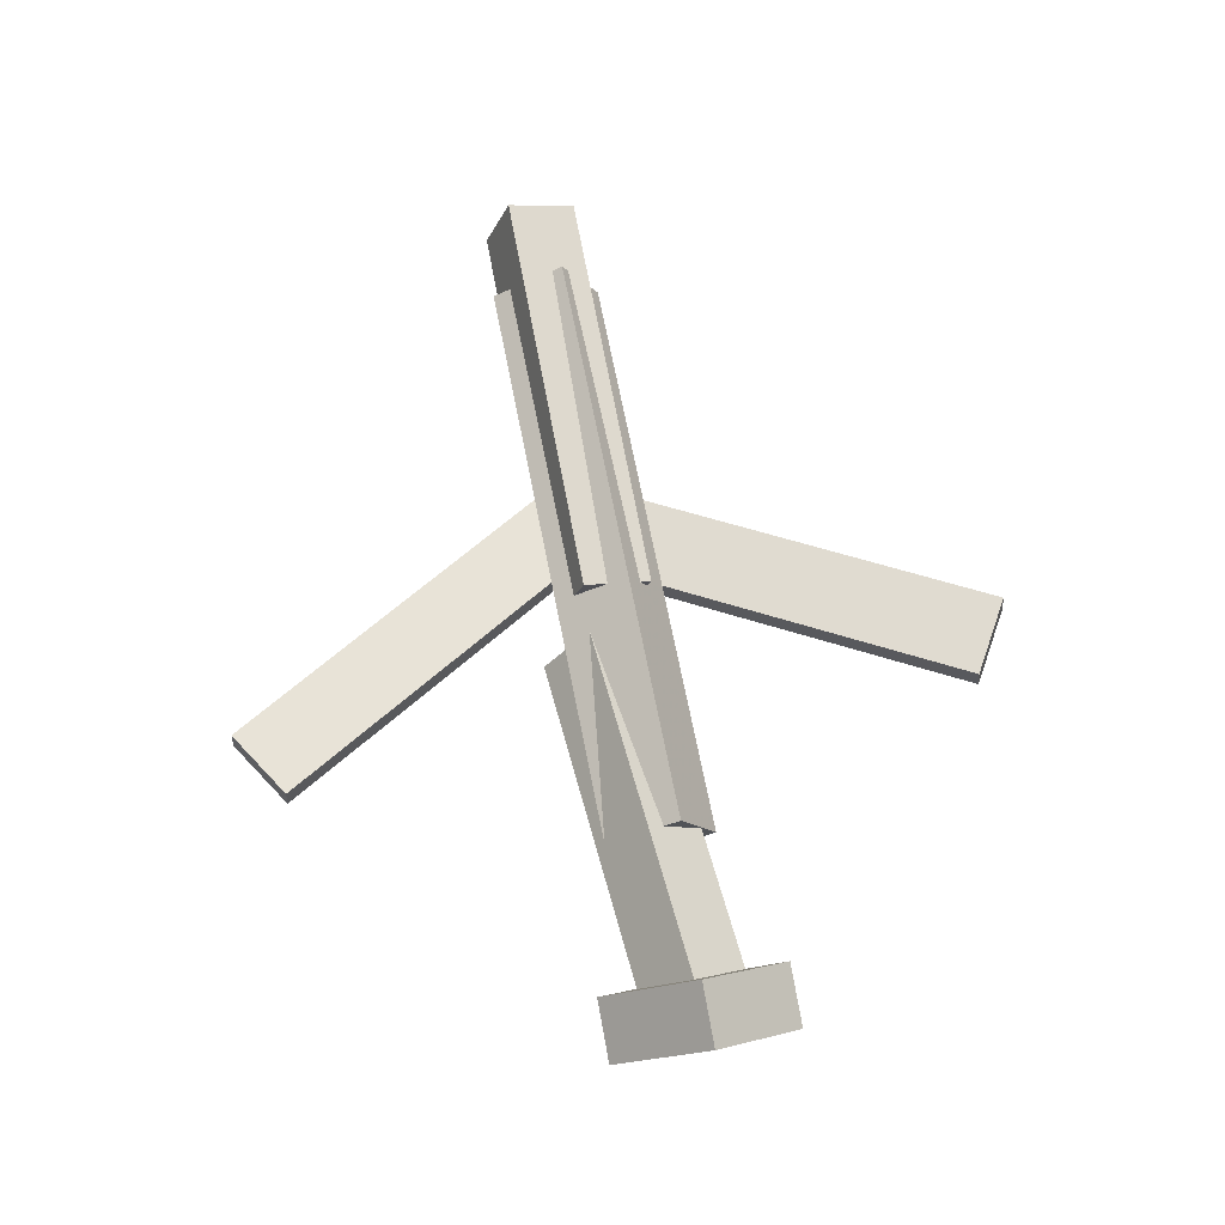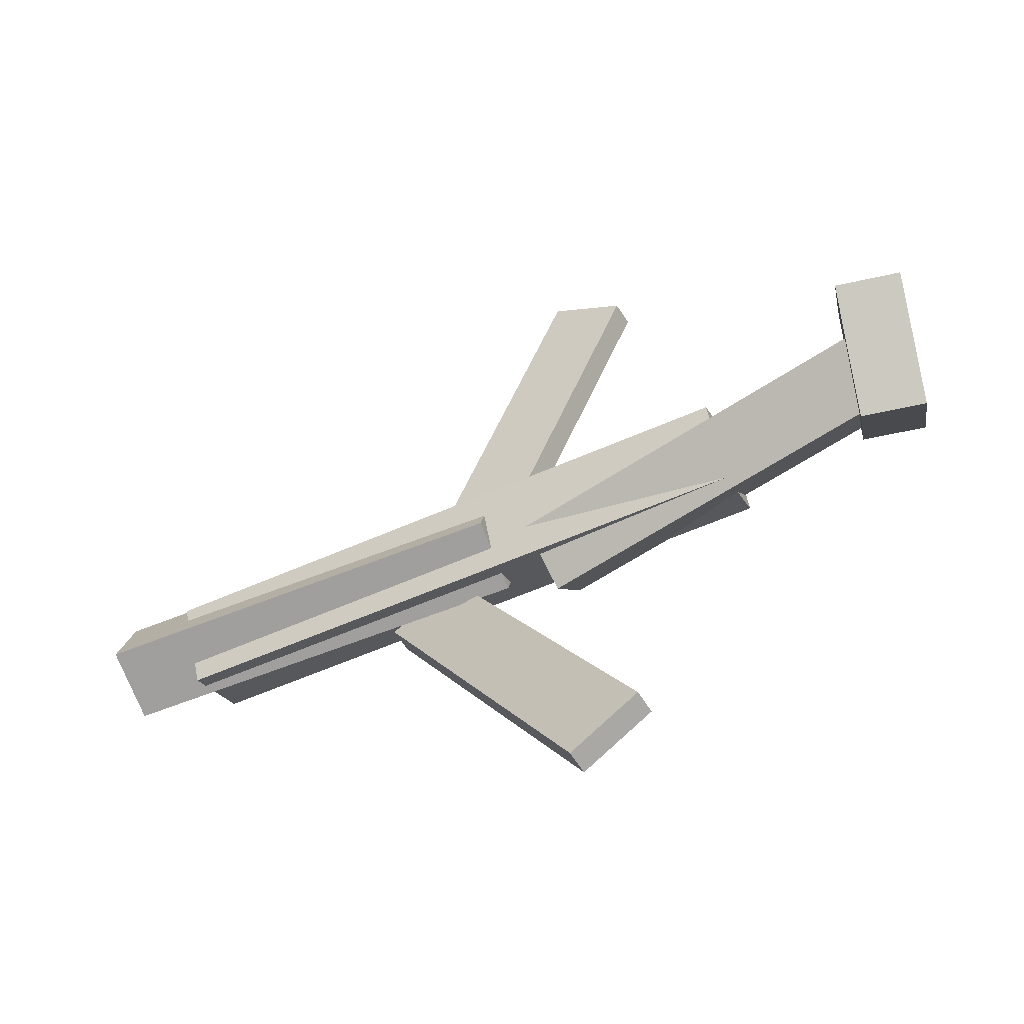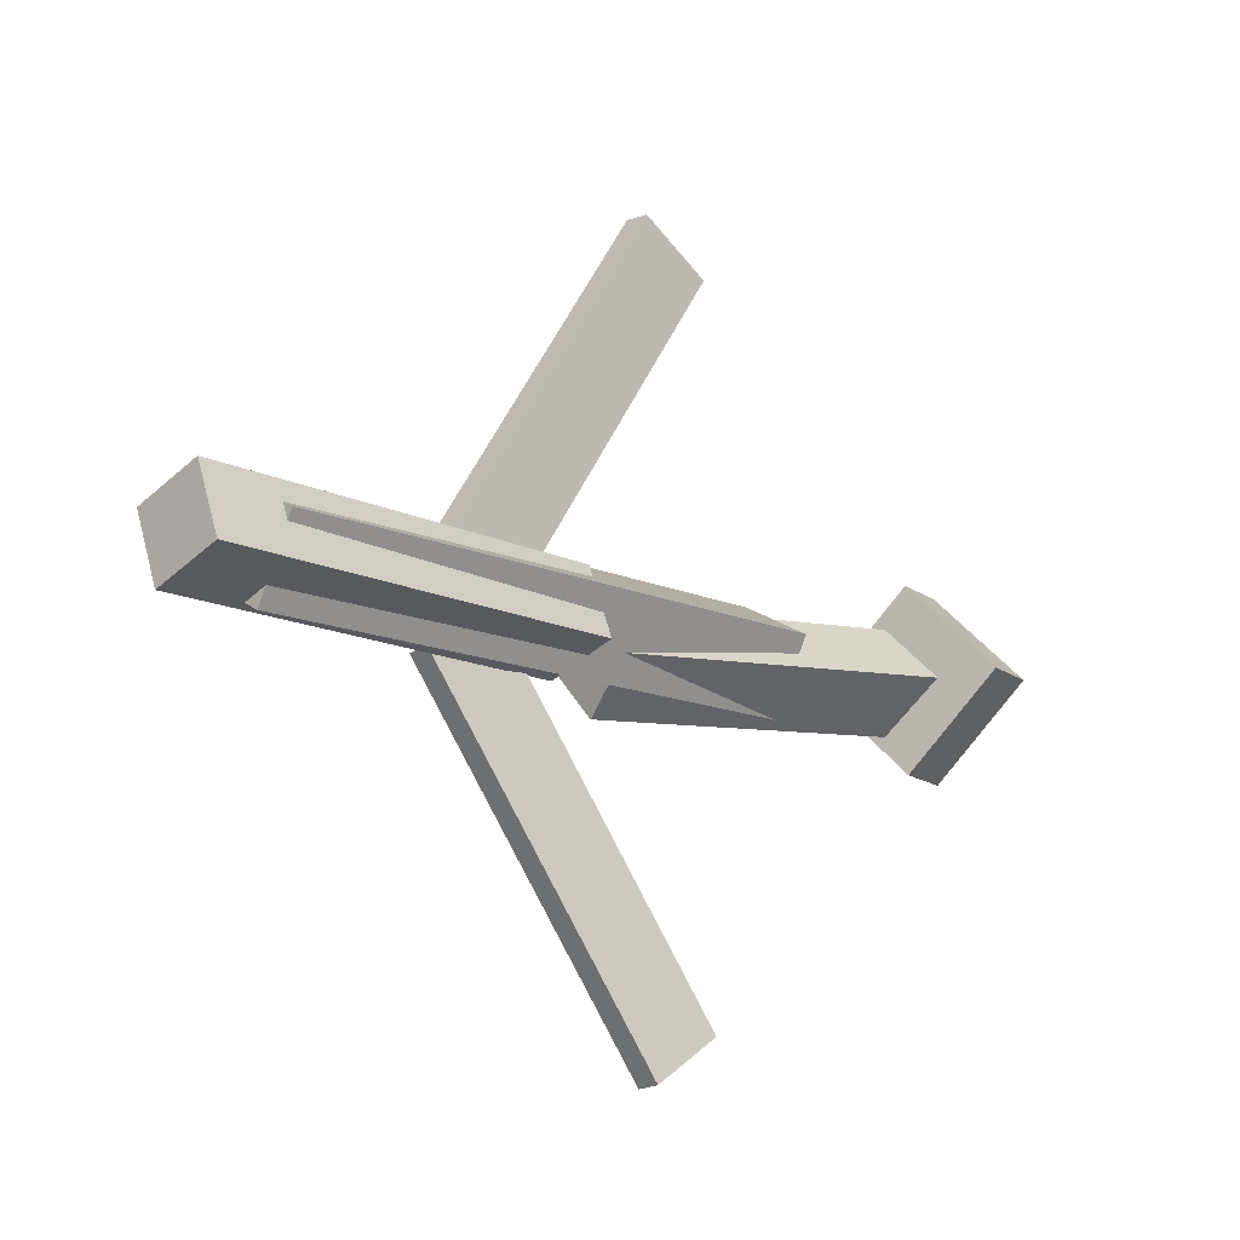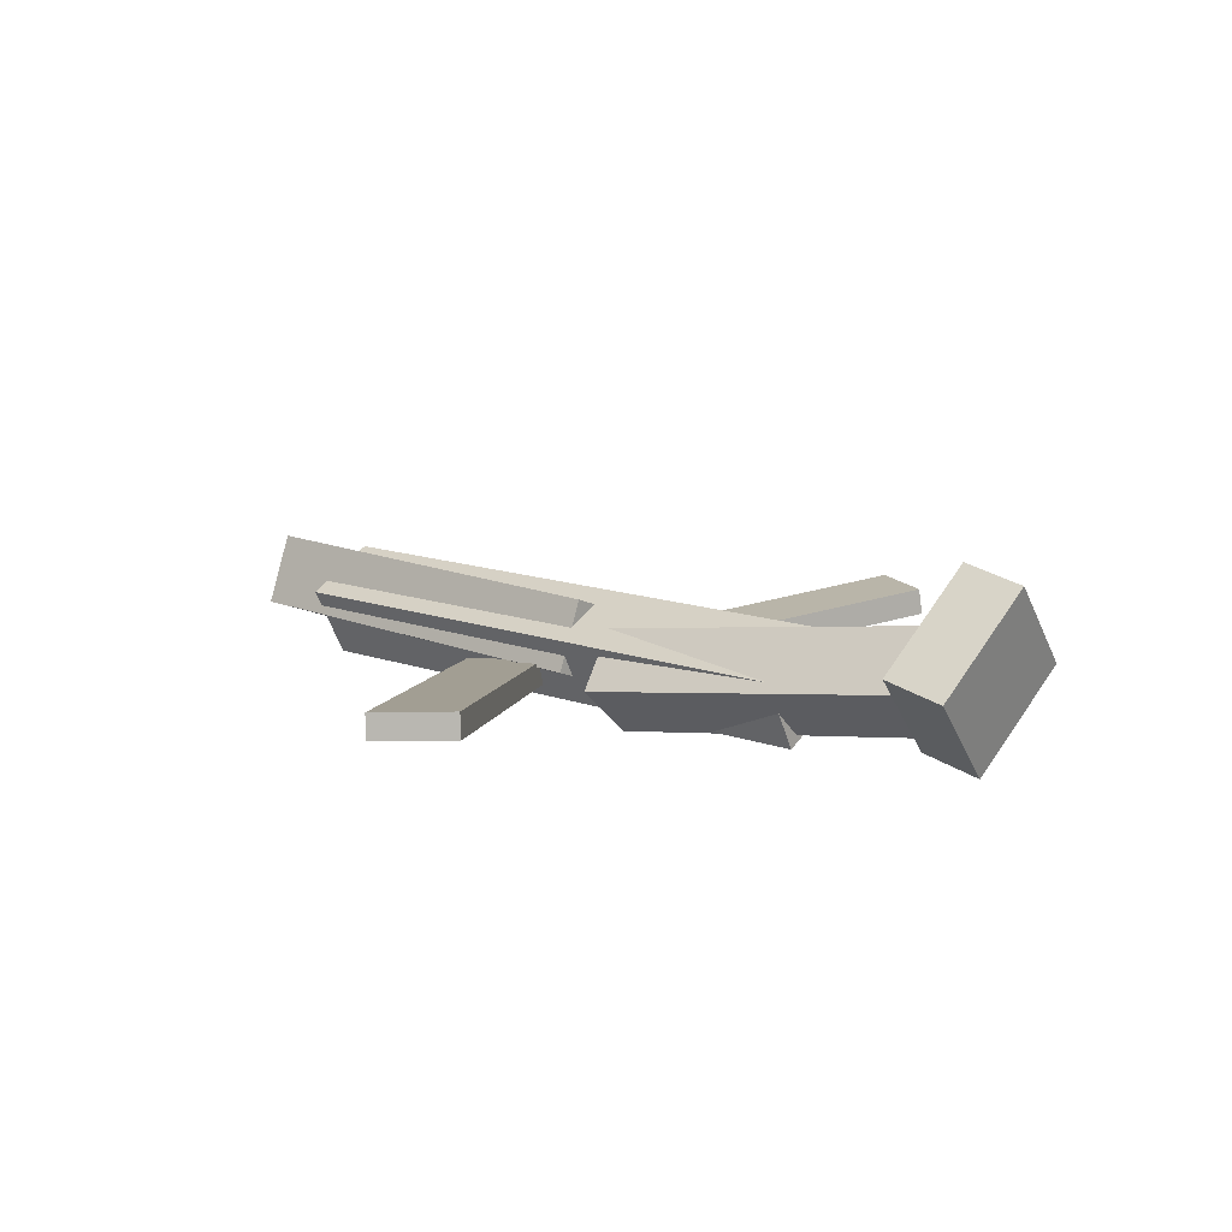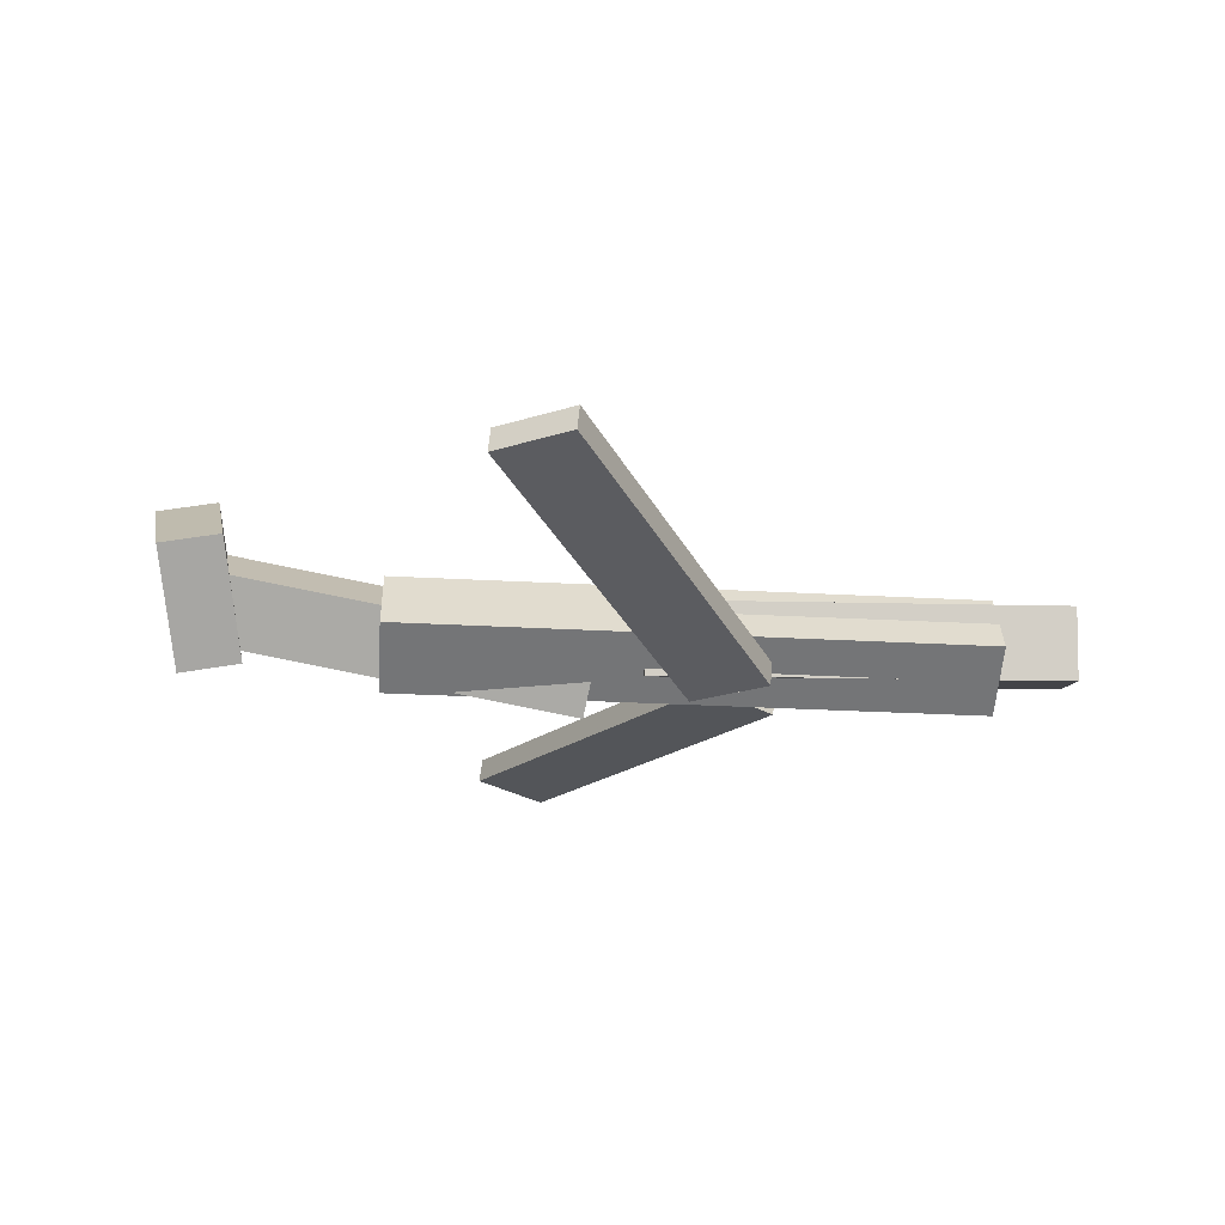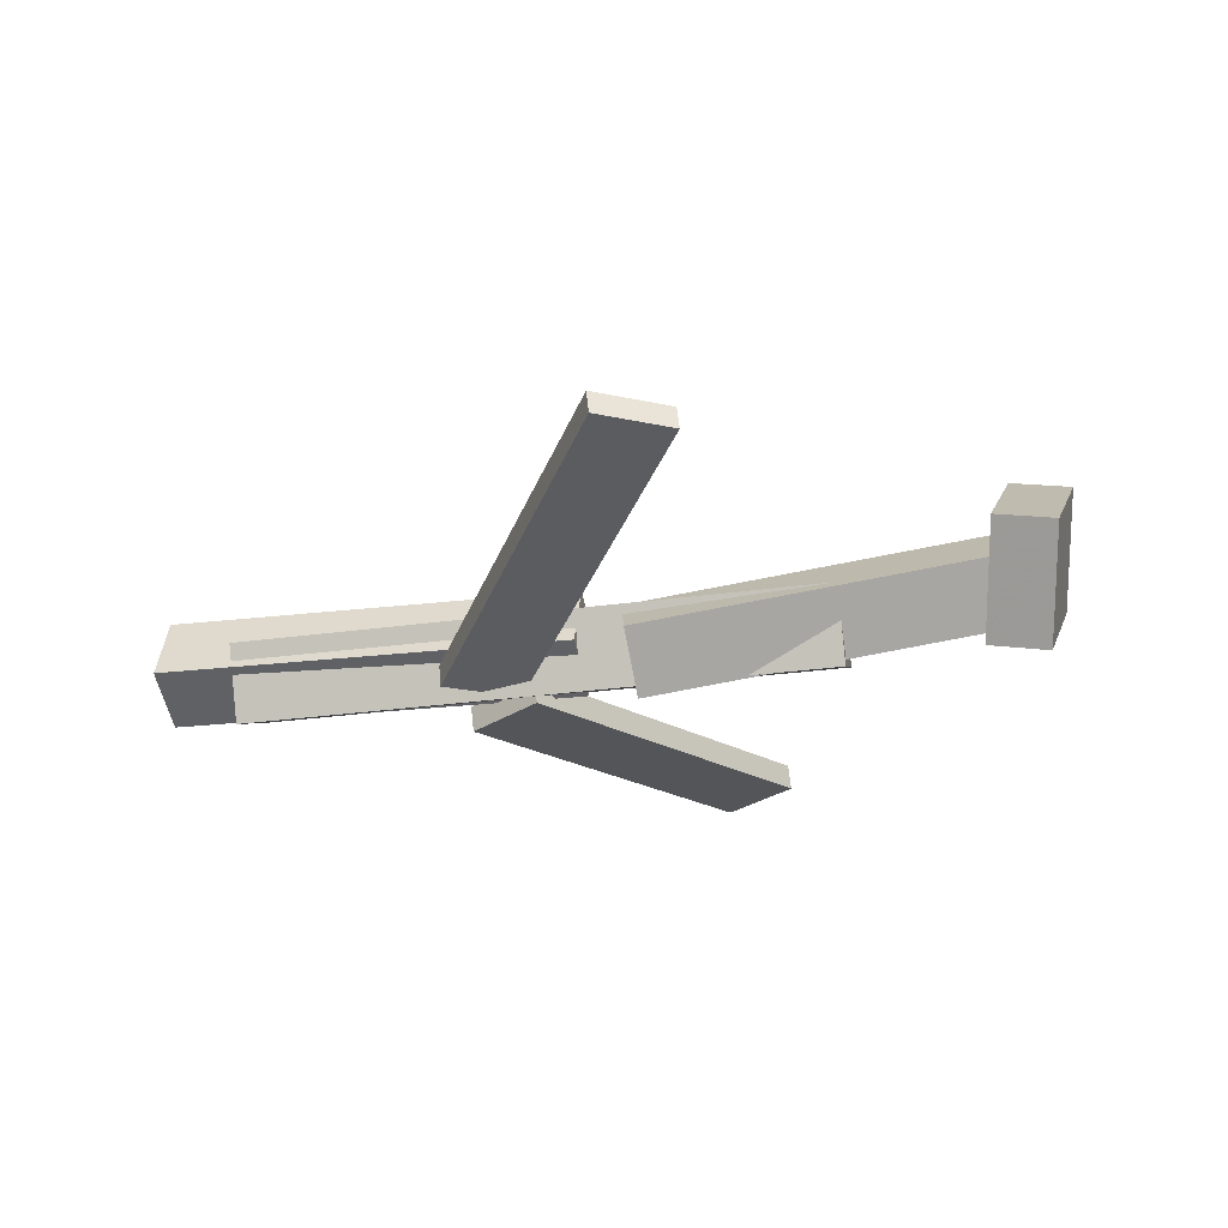
<metadata>
{"format":"obj","ext":"obj","renderer":"f3d","projection":"perspective","resolution":1024,"background":"white","views":[{"elev":70.4,"azim":-100.7,"up":"+Y"},{"elev":-54.1,"azim":-155.0,"up":"+Z"},{"elev":-13.7,"azim":133.1,"up":"+Z"},{"elev":13.3,"azim":-139.1,"up":"+Y"},{"elev":-28.9,"azim":-3.6,"up":"+Y"},{"elev":-29.8,"azim":-168.7,"up":"+Y"}]}
</metadata>
<code>
v 0.1266 -0.07448 -0.03172
v 0.07185 -0.0712 0.003218
v 0.1243 -0.09374 -0.03339
v 0.06963 -0.09046 0.001548
v -0.04518 -0.03101 -0.3048
v -0.09989 -0.02773 -0.2698
v -0.0474 -0.05028 -0.3064
v -0.1021 -0.04699 -0.2715
f 1.0 7.0 5.0
f 1.0 3.0 7.0
f 1.0 4.0 3.0
f 1.0 2.0 4.0
f 3.0 8.0 7.0
f 3.0 4.0 8.0
f 5.0 7.0 8.0
f 5.0 8.0 6.0
f 1.0 5.0 6.0
f 1.0 6.0 2.0
f 2.0 6.0 8.0
f 2.0 8.0 4.0
v -0.1803 -0.06616 0.04807
v 0.2937 -0.069 0.04384
v -0.1802 -0.009981 0.01885
v 0.2938 -0.01282 0.01463
v -0.181 -0.09638 -0.01004
v 0.293 -0.09922 -0.01427
v -0.1809 -0.0402 -0.03926
v 0.2931 -0.04304 -0.04348
f 9.0 15.0 13.0
f 9.0 11.0 15.0
f 9.0 12.0 11.0
f 9.0 10.0 12.0
f 11.0 16.0 15.0
f 11.0 12.0 16.0
f 13.0 15.0 16.0
f 13.0 16.0 14.0
f 9.0 13.0 14.0
f 9.0 14.0 10.0
f 10.0 14.0 16.0
f 10.0 16.0 12.0
v -0.3204 -0.02612 -0.03453
v -0.3229 -0.0658 0.007914
v -0.3112 0.01456 0.00406
v -0.3137 -0.02511 0.0465
v -0.02216 -0.07092 -0.0584
v -0.02472 -0.1106 -0.01596
v -0.01295 -0.03024 -0.01981
v -0.01552 -0.06992 0.02263
f 17.0 23.0 21.0
f 17.0 19.0 23.0
f 17.0 20.0 19.0
f 17.0 18.0 20.0
f 19.0 24.0 23.0
f 19.0 20.0 24.0
f 21.0 23.0 24.0
f 21.0 24.0 22.0
f 17.0 21.0 22.0
f 17.0 22.0 18.0
f 18.0 22.0 24.0
f 18.0 24.0 20.0
v 0.3545 -0.02673 0.03502
v 0.354 -0.006411 -0.01891
v 0.01925 -0.03298 0.03555
v 0.01879 -0.01266 -0.01839
v 0.3554 -0.0815 0.01438
v 0.355 -0.06118 -0.03955
v 0.02024 -0.08775 0.0149
v 0.01978 -0.06743 -0.03903
f 25.0 31.0 29.0
f 25.0 27.0 31.0
f 25.0 28.0 27.0
f 25.0 26.0 28.0
f 27.0 32.0 31.0
f 27.0 28.0 32.0
f 29.0 31.0 32.0
f 29.0 32.0 30.0
f 25.0 29.0 30.0
f 25.0 30.0 26.0
f 26.0 30.0 32.0
f 26.0 32.0 28.0
v -0.2984 -0.0118 -0.067
v -0.3471 -0.02158 -0.06709
v -0.3128 0.05922 0.005632
v -0.3615 0.04944 0.005549
v -0.2845 -0.08178 0.004186
v -0.3332 -0.09157 0.004103
v -0.2989 -0.01077 0.07682
v -0.3476 -0.02055 0.07674
f 33.0 39.0 37.0
f 33.0 35.0 39.0
f 33.0 36.0 35.0
f 33.0 34.0 36.0
f 35.0 40.0 39.0
f 35.0 36.0 40.0
f 37.0 39.0 40.0
f 37.0 40.0 38.0
f 33.0 37.0 38.0
f 33.0 38.0 34.0
f 34.0 38.0 40.0
f 34.0 40.0 36.0
v 0.1146 -0.1012 0.03018
v 0.05617 -0.09941 -0.00388
v 0.1164 -0.0803 0.02805
v 0.05806 -0.0785 -0.00601
v -0.04559 -0.05857 0.3069
v -0.104 -0.05677 0.2729
v -0.04371 -0.03766 0.3048
v -0.1021 -0.03587 0.2708
f 41.0 47.0 45.0
f 41.0 43.0 47.0
f 41.0 44.0 43.0
f 41.0 42.0 44.0
f 43.0 48.0 47.0
f 43.0 44.0 48.0
f 45.0 47.0 48.0
f 45.0 48.0 46.0
f 41.0 45.0 46.0
f 41.0 46.0 42.0
f 42.0 46.0 48.0
f 42.0 48.0 44.0

</code>
